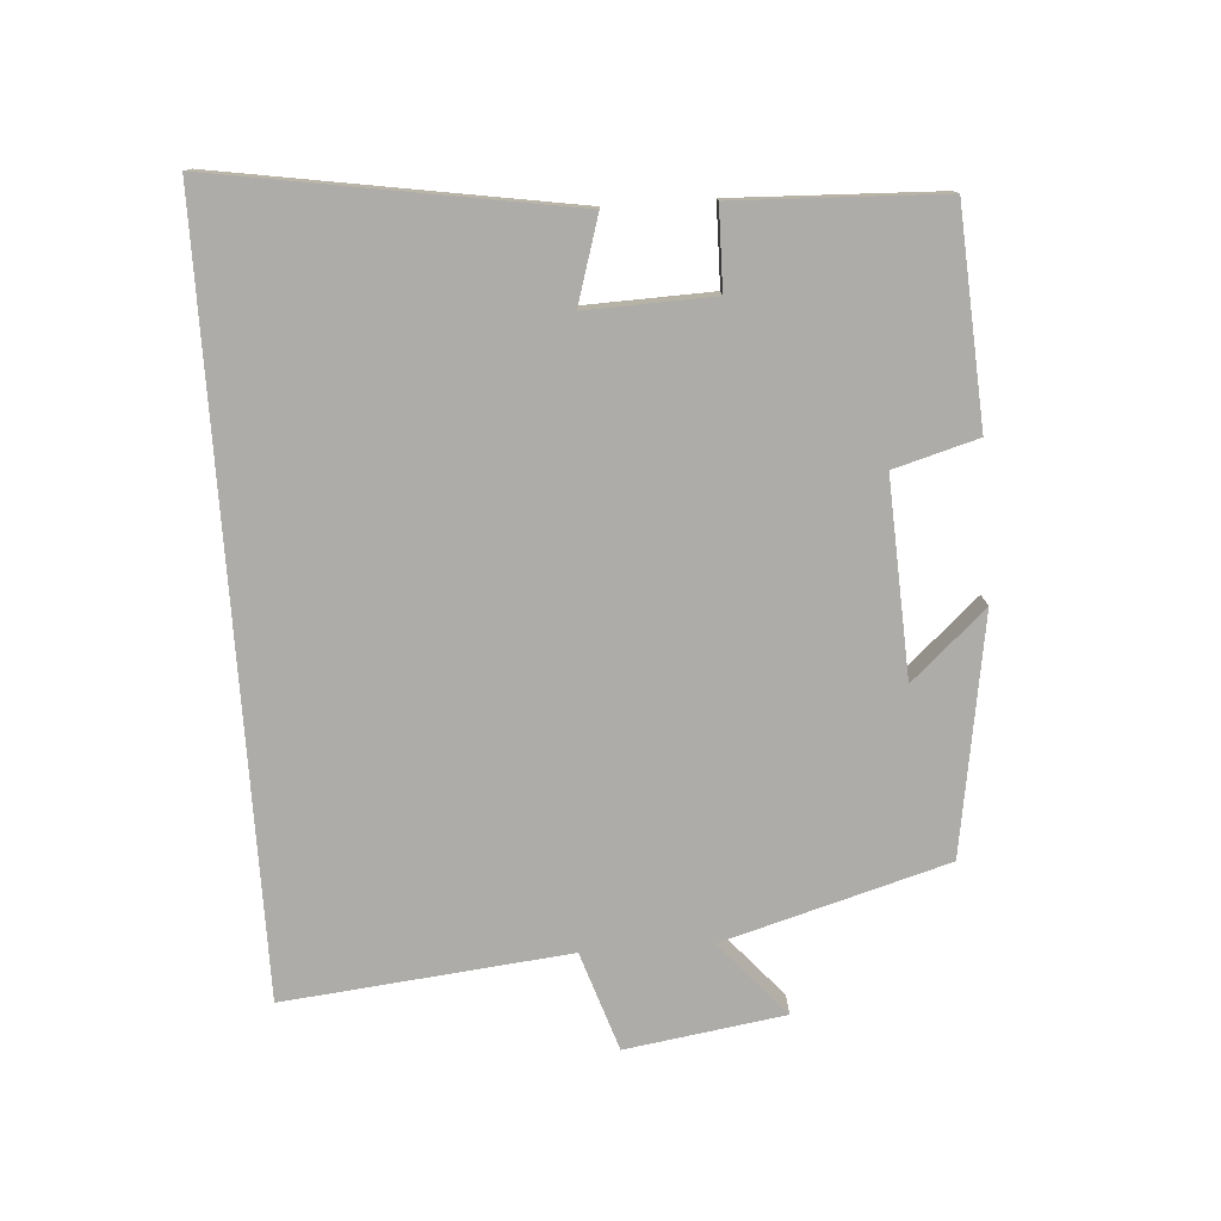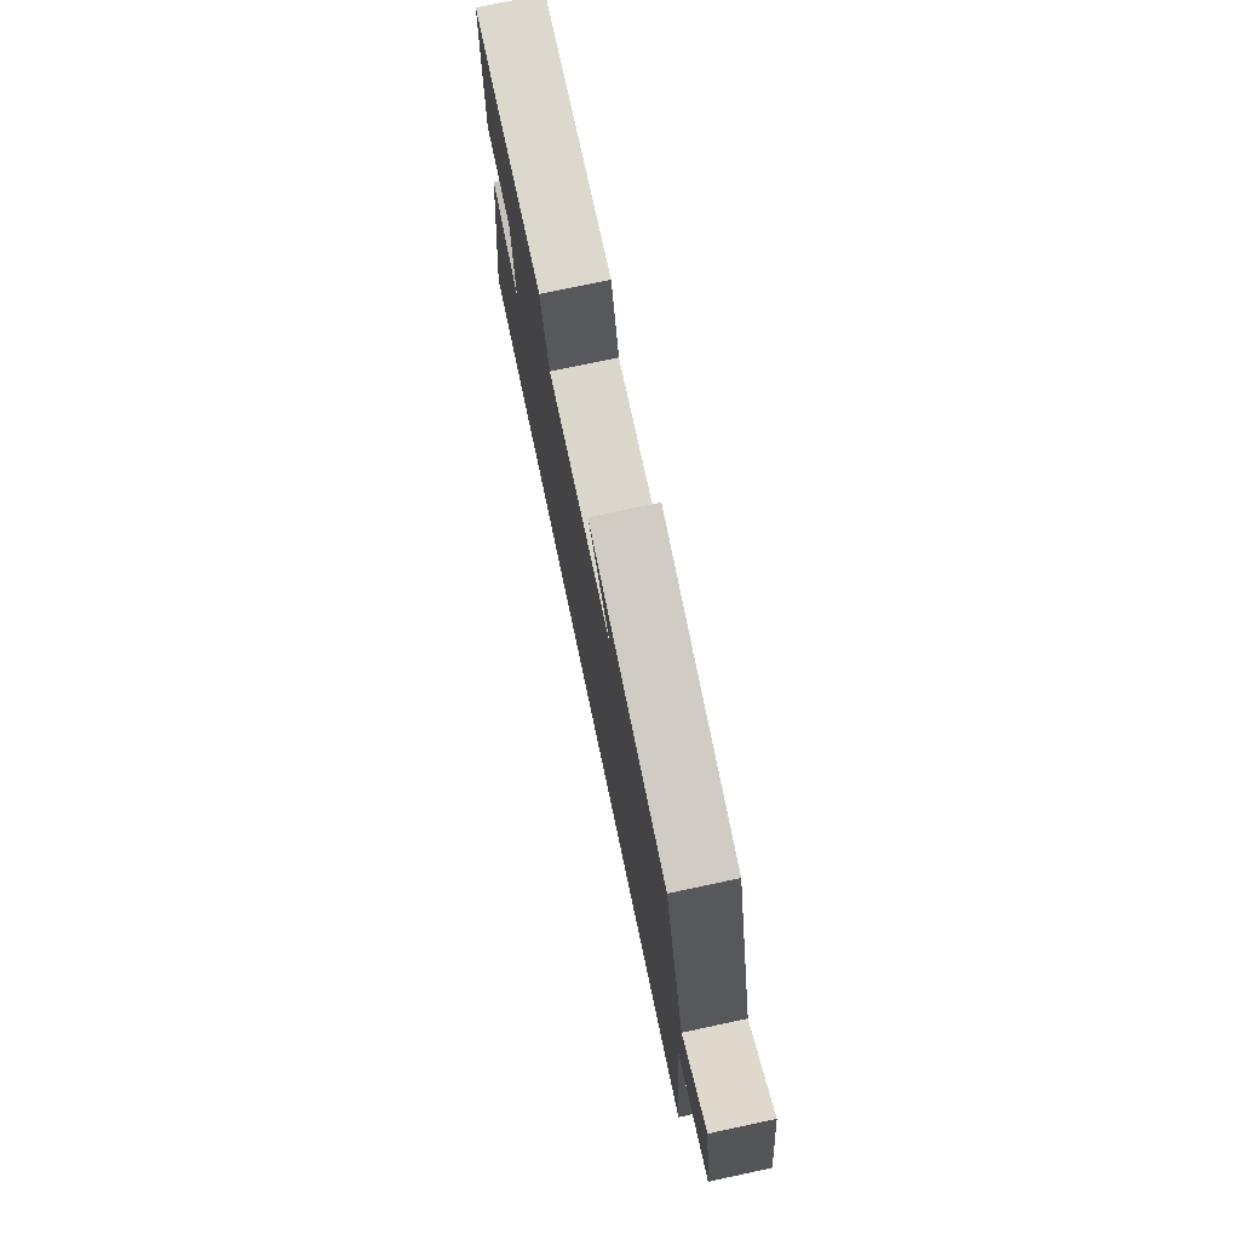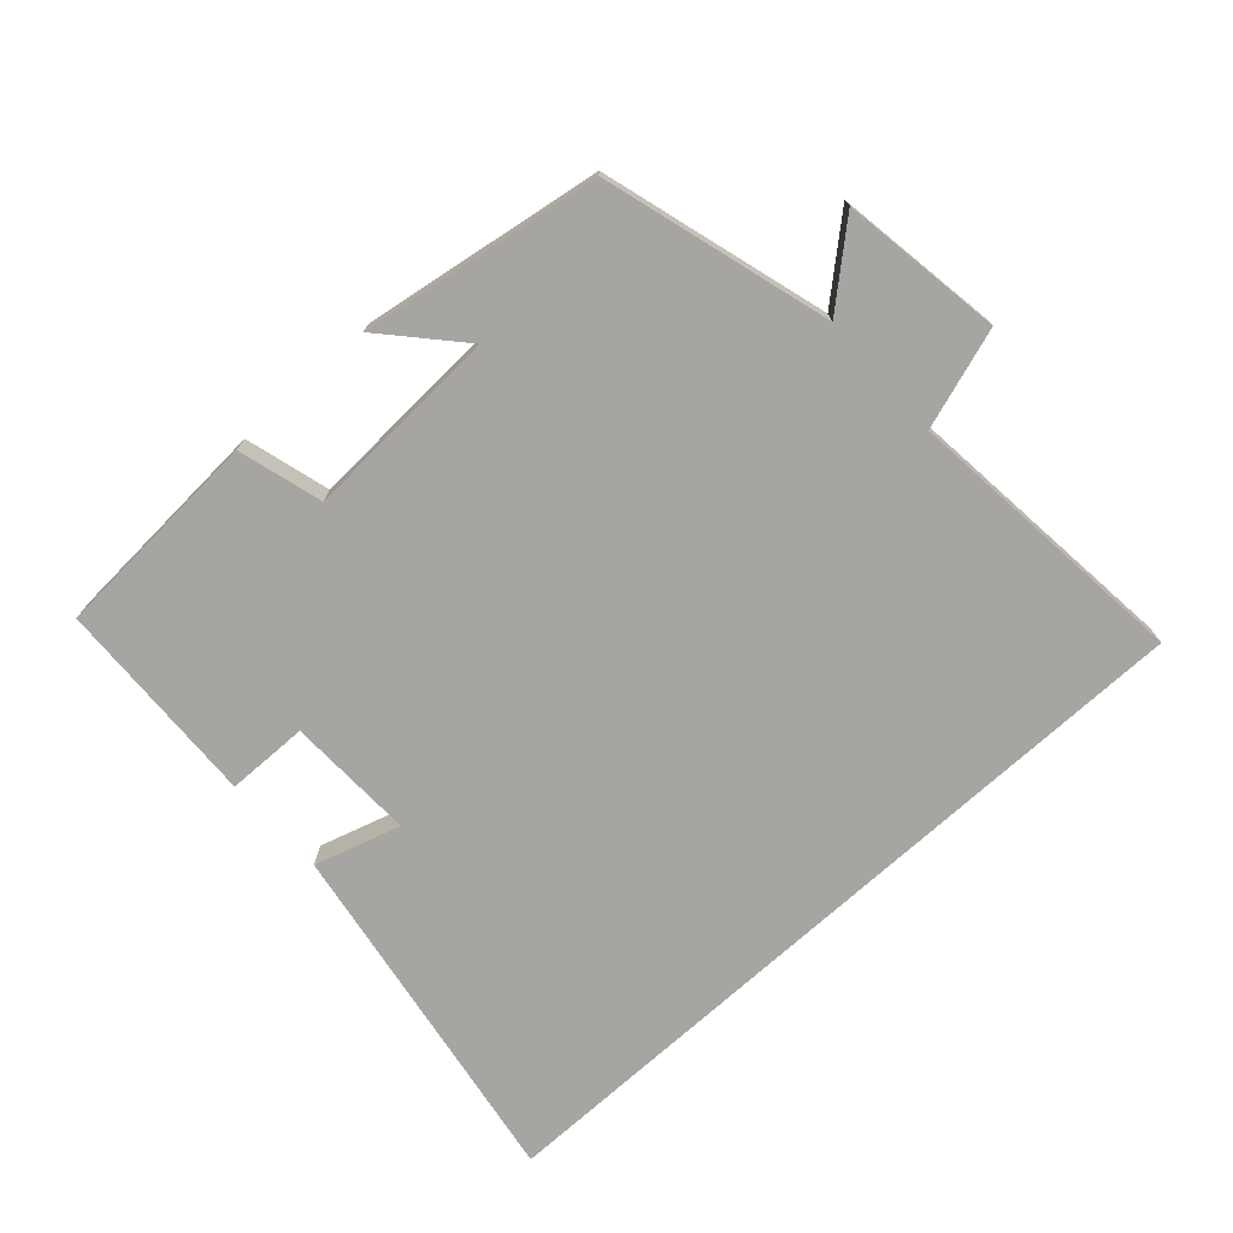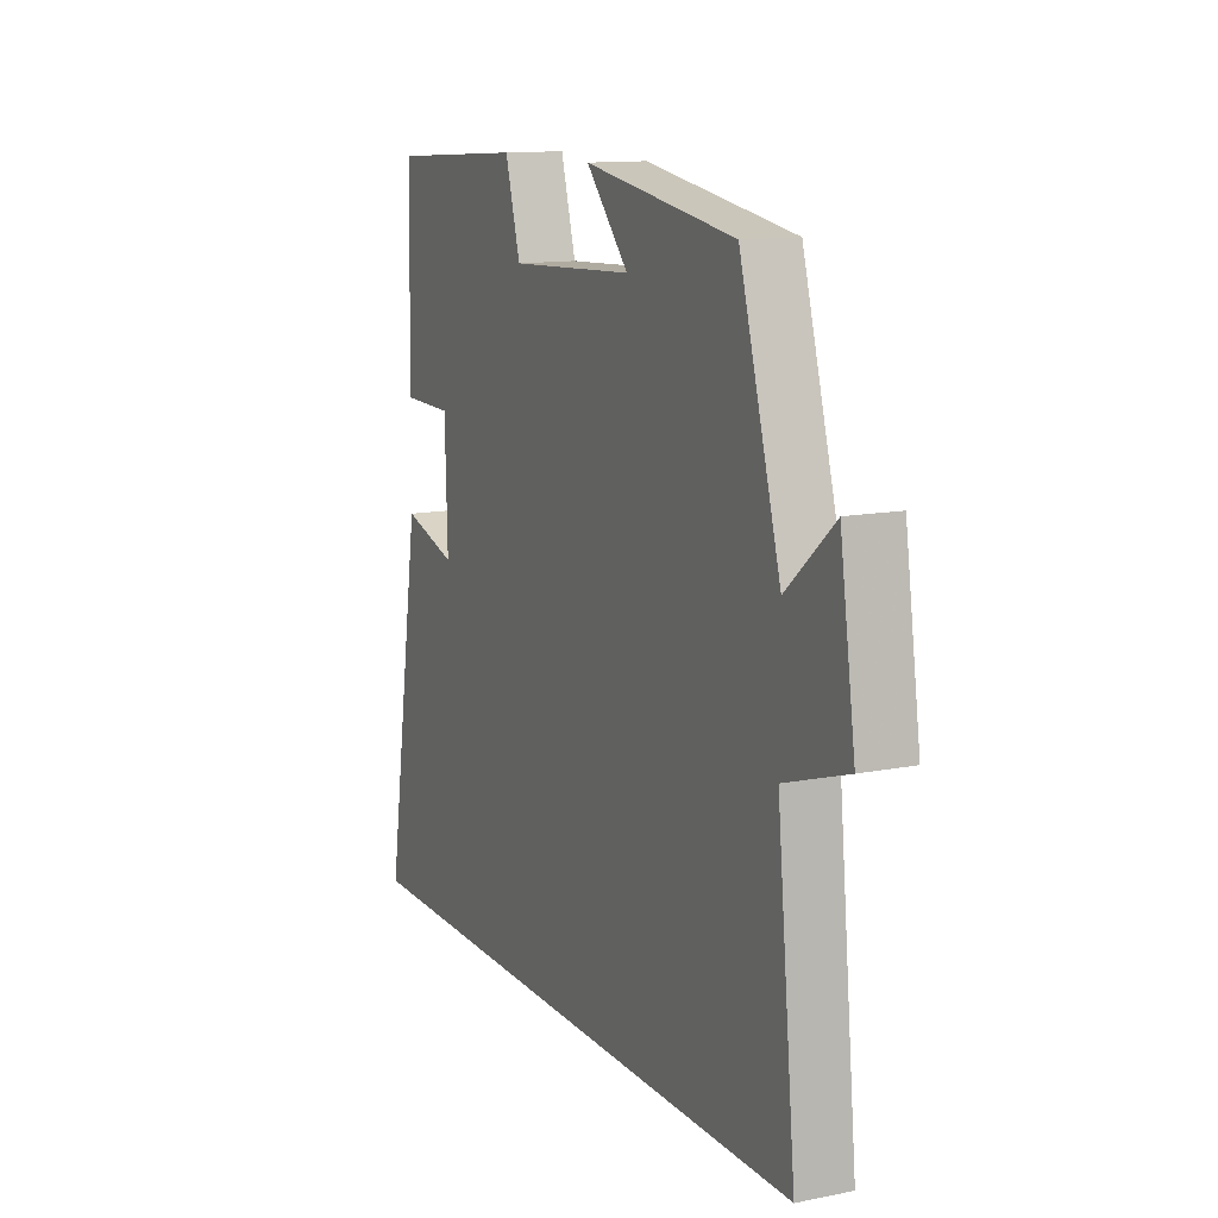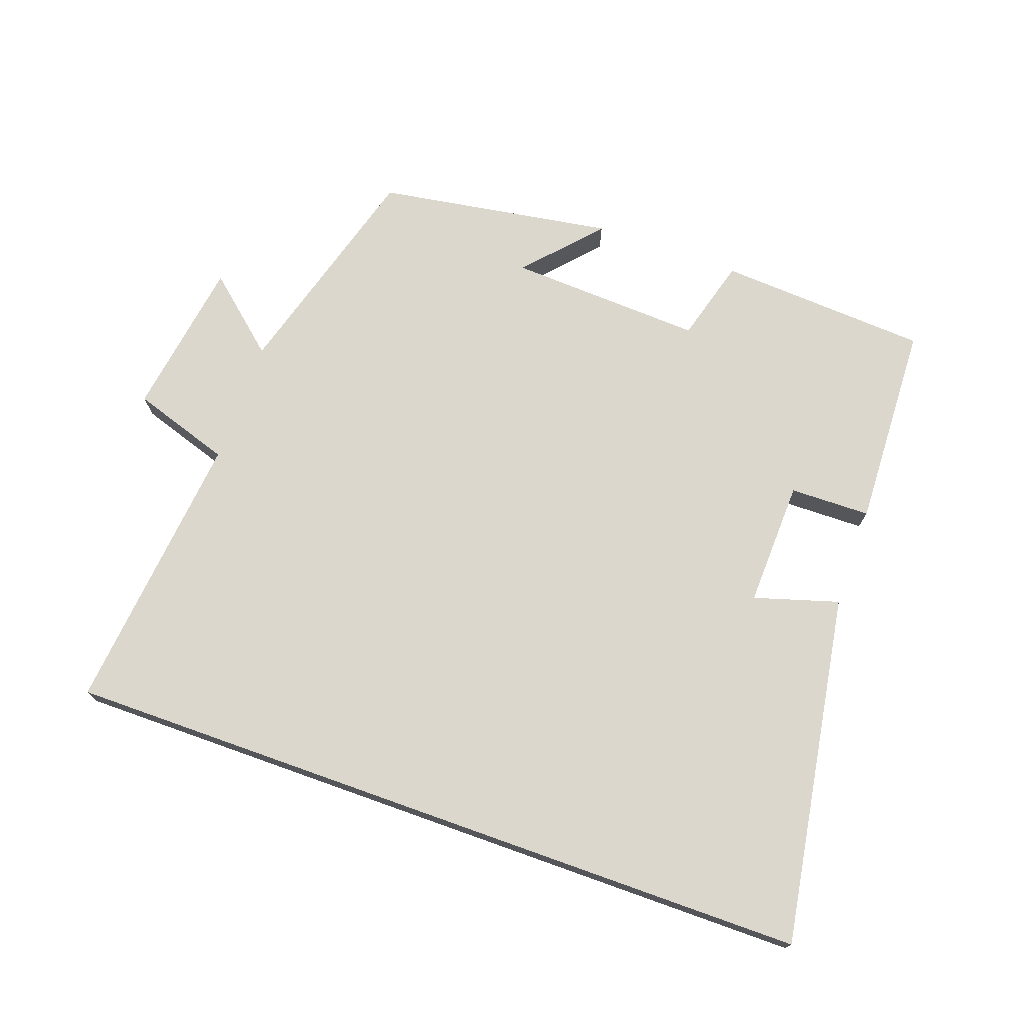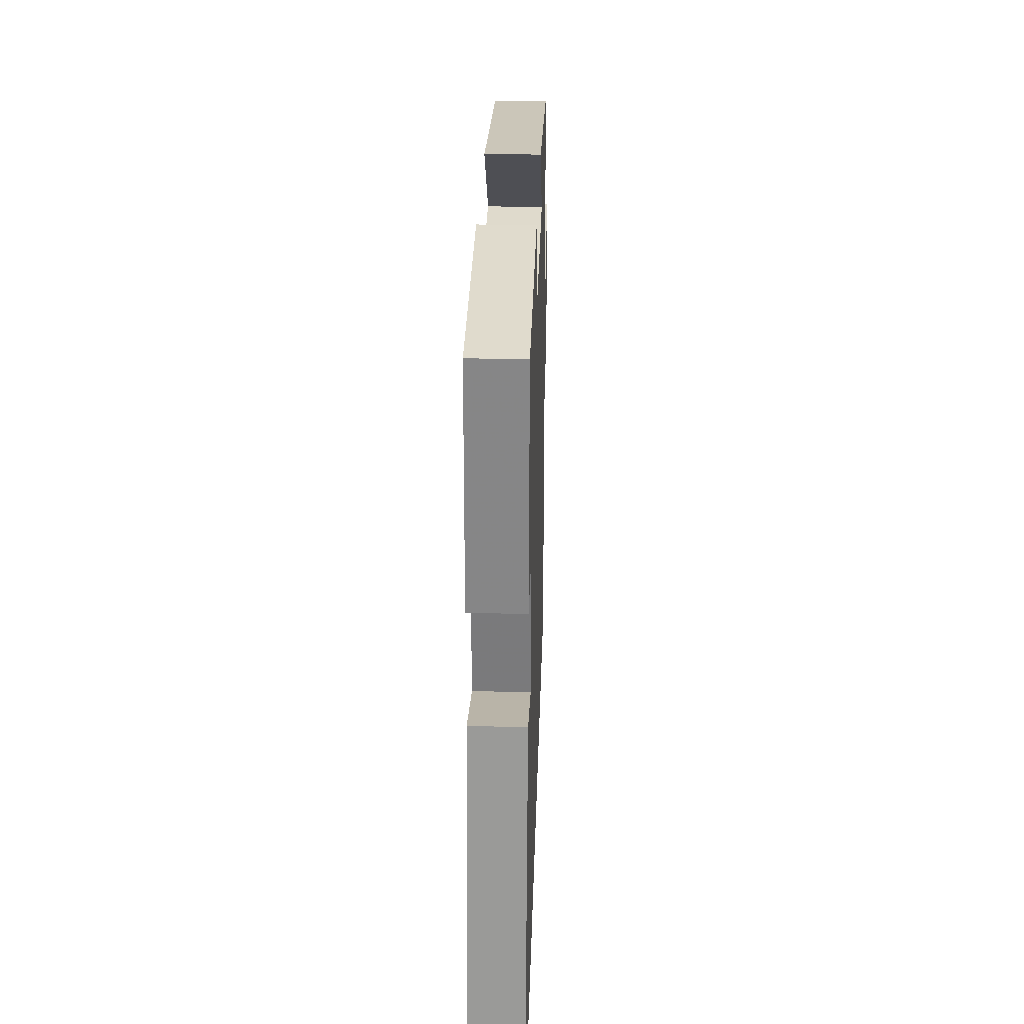
<metadata>
{"format":"obj","ext":"obj","renderer":"f3d","projection":"perspective","resolution":1024,"background":"white","views":[{"elev":-76.9,"azim":-86.0,"up":"+Y"},{"elev":75.8,"azim":78.0,"up":"+Z"},{"elev":-73.8,"azim":42.2,"up":"+Y"},{"elev":12.5,"azim":65.1,"up":"+Z"},{"elev":73.2,"azim":-160.4,"up":"+Y"},{"elev":29.8,"azim":-88.2,"up":"+Z"}]}
</metadata>
<code>
v -0.488 0.07 0.481
v -0.174 0.07 0.5
v -0.139 0.07 0.376
v 0.151 0.07 0.39
v 0.052 0.07 0.5
v 0.404 0.07 0.444
v 0.5 0.07 0.111
v 0.611 0.07 0.207
v 0.647 0.07 -0.029
v 0.5 0.07 -0.077
v 0.544 0.07 -0.5
v -0.585 0.07 -0.5
v -0.5 0.07 0.023
v -0.374 0.07 -0.015
v -0.38 0.07 0.173
v -0.5 0.07 0.175
v -0.488 0 0.481
v -0.174 0 0.5
v -0.139 0 0.376
v 0.151 0 0.39
v 0.052 0 0.5
v 0.404 0 0.444
v 0.5 0 0.111
v 0.611 0 0.207
v 0.647 0 -0.029
v 0.5 0 -0.077
v 0.544 0 -0.5
v -0.585 0 -0.5
v -0.5 0 0.023
v -0.374 0 -0.015
v -0.38 0 0.173
v -0.5 0 0.175
f 15 16 1 2
f 14 15 2 3
f 11 12 13 14
f 10 11 14 3
f 7 8 9 10
f 7 10 3 4
f 4 5 6 7
f 18 17 32 31
f 19 18 31 30
f 30 29 28 27
f 19 30 27 26
f 26 25 24 23
f 20 19 26 23
f 23 22 21 20
f 1 17 18 2
f 2 18 19 3
f 3 19 20 4
f 4 20 21 5
f 5 21 22 6
f 6 22 23 7
f 7 23 24 8
f 8 24 25 9
f 9 25 26 10
f 10 26 27 11
f 11 27 28 12
f 12 28 29 13
f 13 29 30 14
f 14 30 31 15
f 15 31 32 16
f 16 32 17 1

</code>
